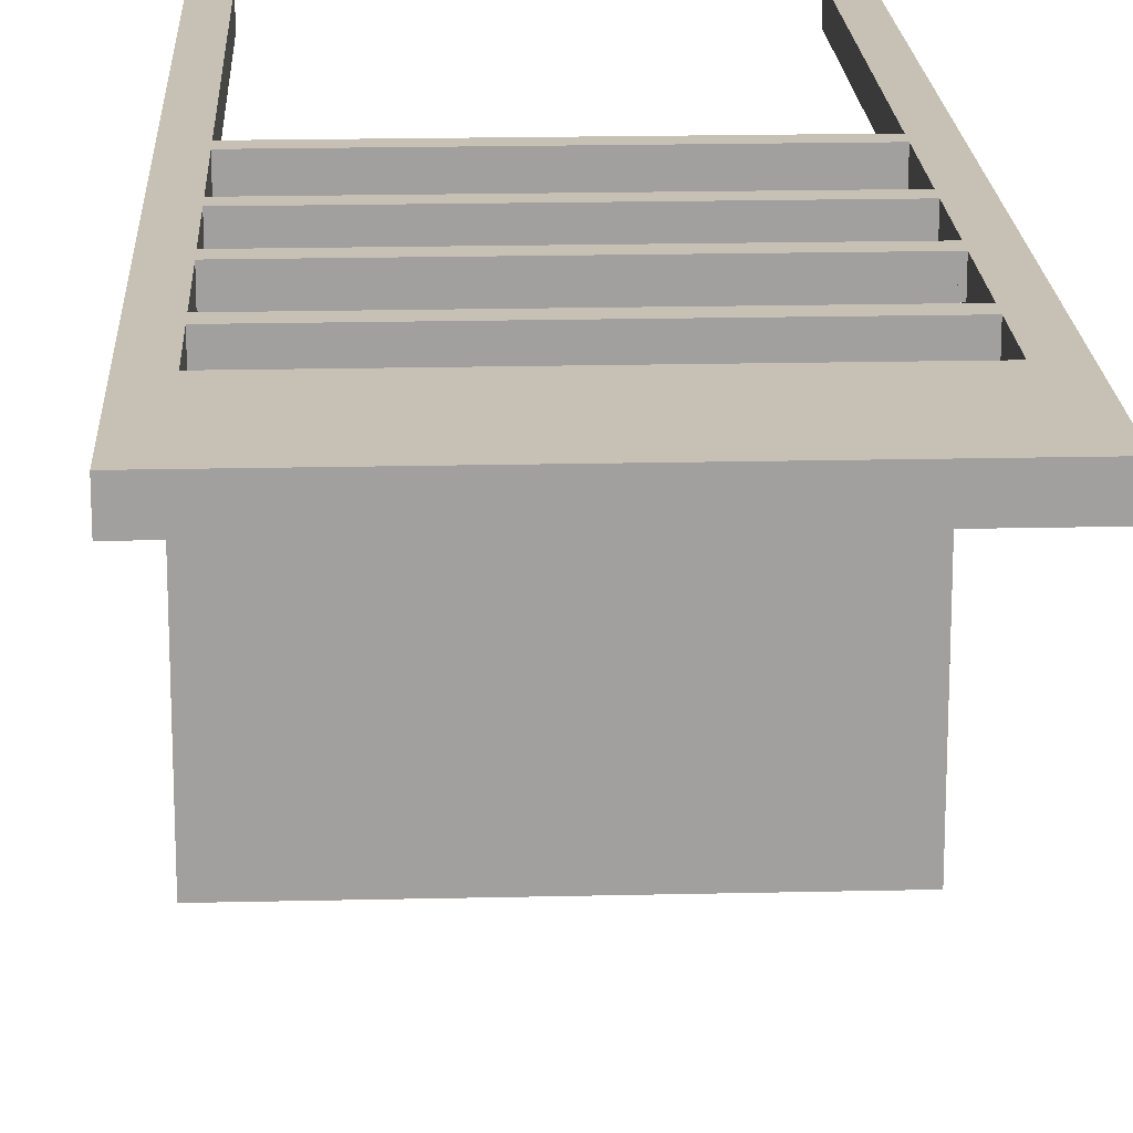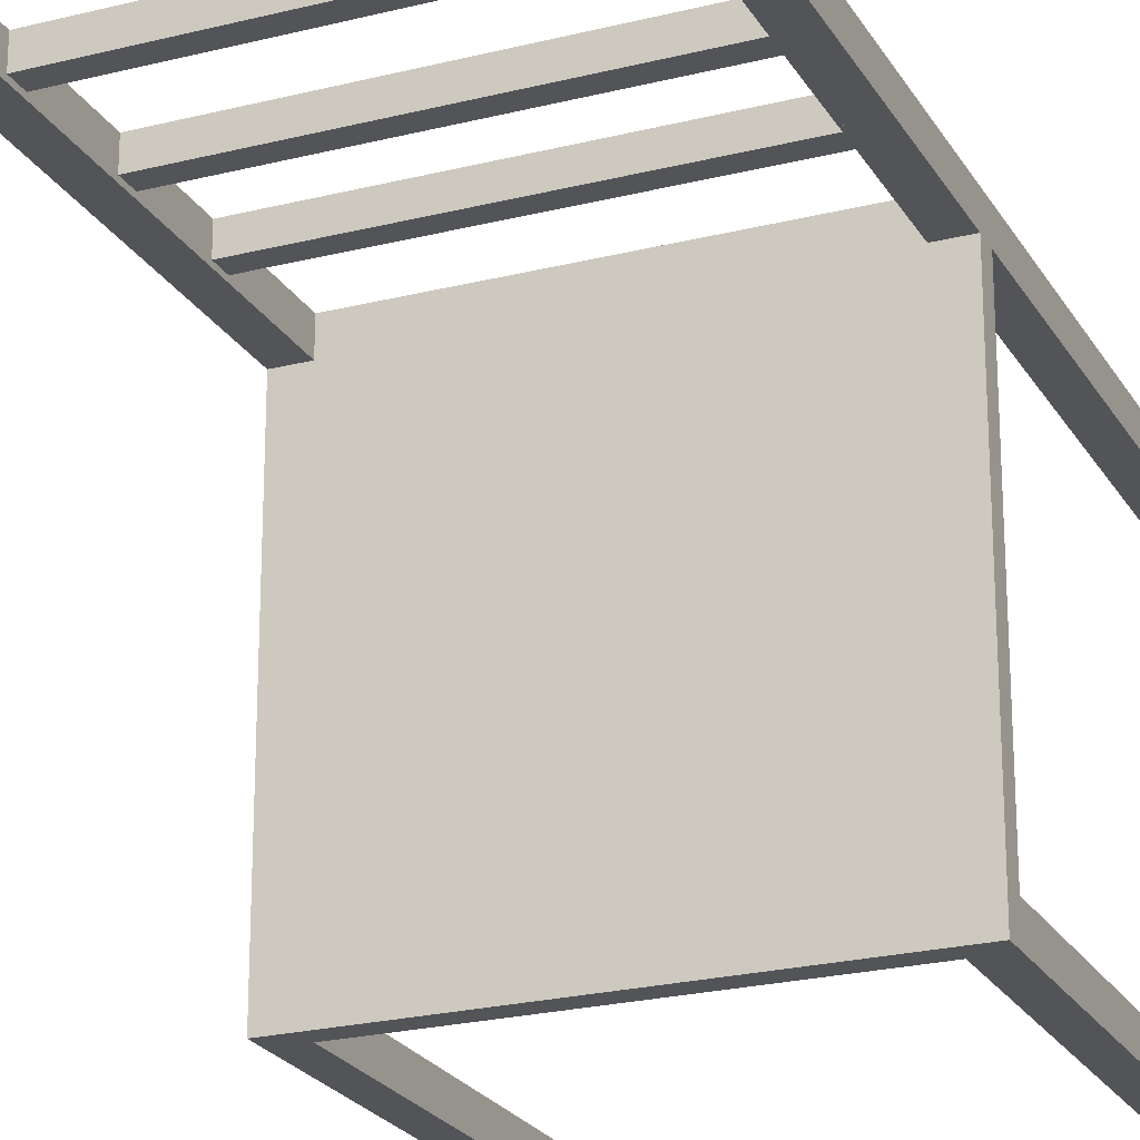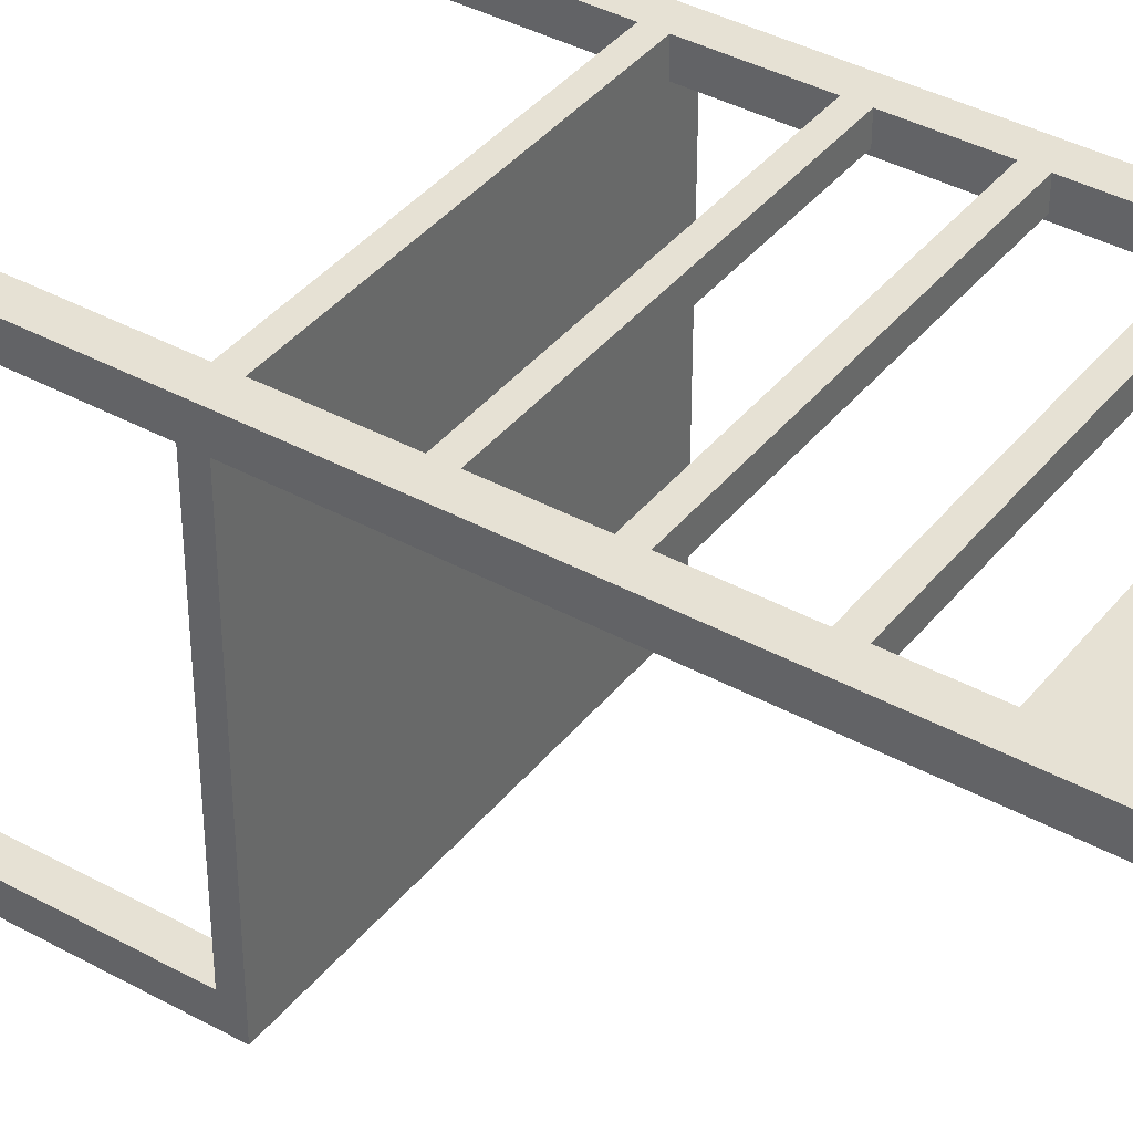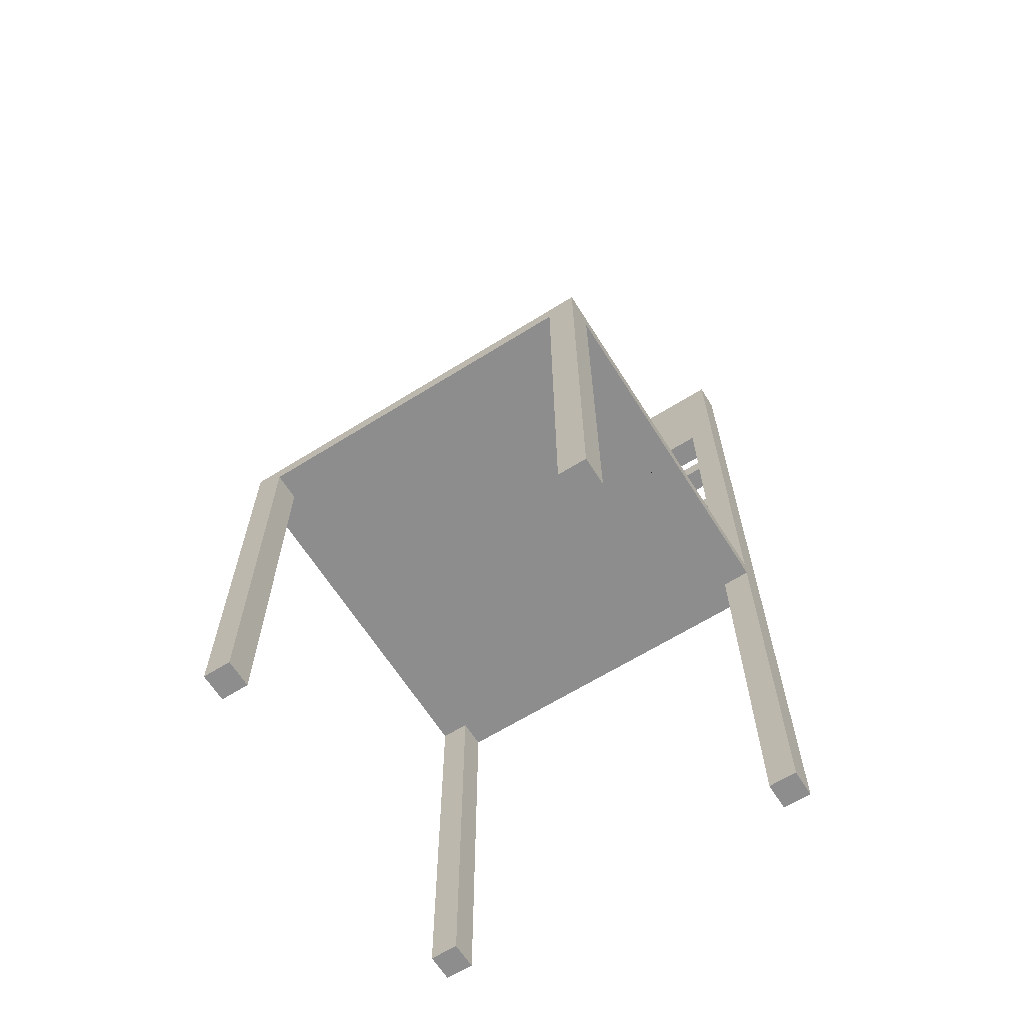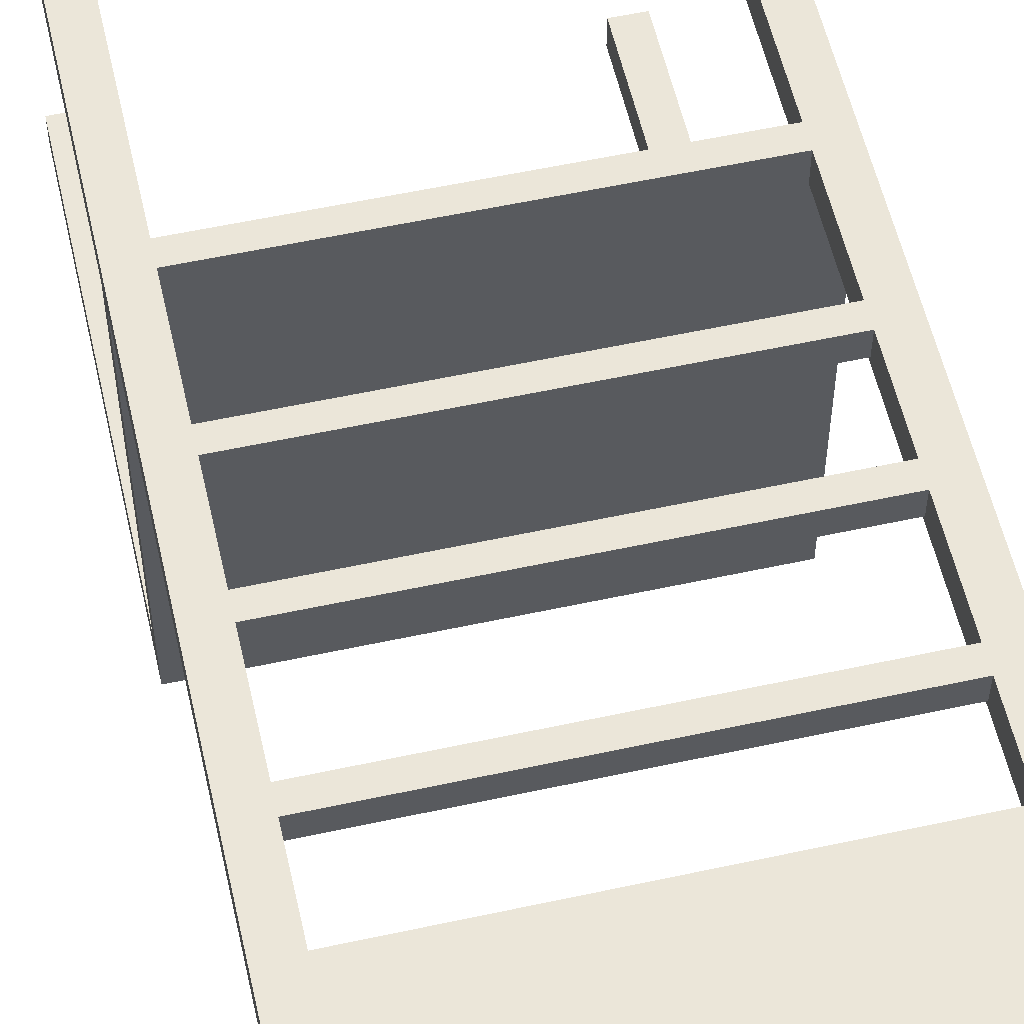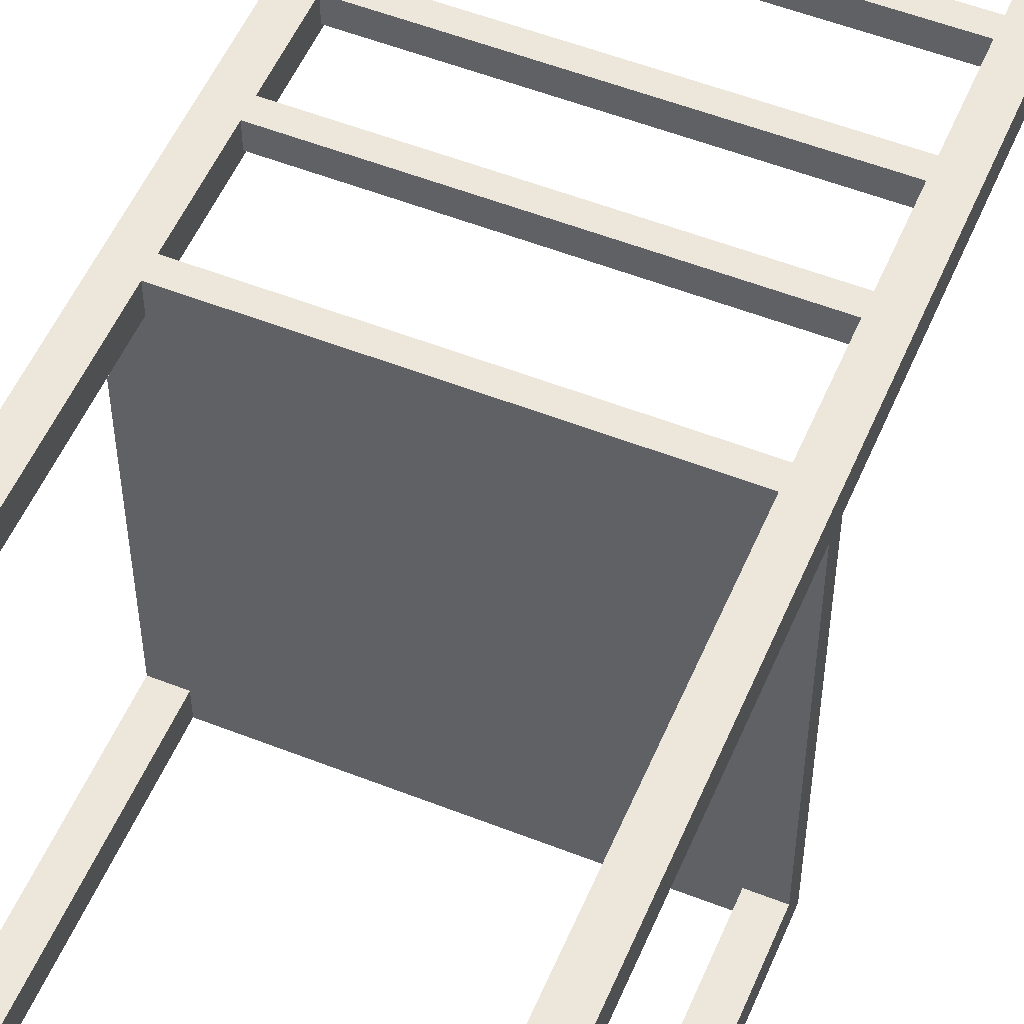
<metadata>
{"format":"obj","ext":"obj","renderer":"f3d","projection":"perspective","resolution":1024,"background":"white","views":[{"elev":18.5,"azim":177.4,"up":"+Z"},{"elev":-23.1,"azim":-156.8,"up":"+Z"},{"elev":39.3,"azim":124.4,"up":"+Z"},{"elev":-64.6,"azim":-147.8,"up":"+Y"},{"elev":56.5,"azim":167.2,"up":"+Z"},{"elev":53.5,"azim":22.8,"up":"+Z"}]}
</metadata>
<code>
v -0.1738 -0.0402 0.06339
v -0.1486 -0.0402 -0.2476
v -0.1486 -0.0402 0.06339
v -0.1738 -0.0402 -0.2476
v -0.1486 -0.0402 -0.2728
v -0.1486 -0.0402 0.0886
v 0.1624 -0.0402 -0.2728
v -0.1486 -0.02281 0.06339
v -0.1738 -0.02281 -0.2728
v -0.1738 -0.02281 0.06339
v 0.1624 -0.0402 -0.2476
v 0.1624 -0.02281 0.0886
v 0.1624 -0.0402 0.06339
v 0.1624 -0.02281 0.06339
v -0.1486 -0.02281 0.0886
v 0.1624 -0.0402 0.0886
v 0.1876 -0.0402 -0.2476
v 0.1876 -0.02281 0.06339
v 0.1876 -0.02281 -0.2728
v 0.1876 -0.0402 0.06339
v -0.1486 -0.4023 0.06339
v -0.1738 -0.4023 -0.2476
v -0.1486 -0.4023 -0.2728
v -0.1738 -0.4023 0.06339
v -0.1486 -0.4023 -0.2476
v -0.1738 -0.4023 -0.2728
v -0.1738 -0.4023 0.0886
v -0.1486 -0.4023 0.0886
v -0.1738 0.4572 0.06339
v -0.1738 0.4572 0.0886
v 0.1624 -0.4023 -0.2476
v -0.1486 0.3353 0.06339
v 0.1876 0.4572 0.0886
v 0.1624 -0.4023 -0.2728
v 0.1876 -0.4023 -0.2728
v 0.1624 0.06673 0.06729
v -0.1486 0.06673 0.06729
v 0.1624 0.3353 0.06339
v -0.1486 0.2714 0.06729
v 0.1876 0.4572 0.06339
v -0.1486 0.3353 0.0886
v 0.1624 -0.4023 0.06339
v 0.1876 -0.4023 -0.2476
v -0.1486 0.06673 0.0886
v 0.1624 0.06673 0.0886
v -0.1486 0.2714 0.0886
v 0.1624 0.3353 0.0886
v 0.1624 -0.4023 0.0886
v 0.1876 -0.4023 0.06339
v -0.1486 0.08377 0.0886
v 0.1624 0.2714 0.06729
v 0.1624 0.08377 0.06729
v -0.1486 0.2543 0.06729
v -0.1486 0.2543 0.0886
v 0.1624 0.2714 0.0886
v 0.1624 0.08377 0.0886
v -0.1486 0.1563 0.0886
v -0.1486 0.08377 0.06729
v 0.1624 0.2543 0.06729
v -0.1486 0.1733 0.06729
v -0.1486 0.1733 0.0886
v 0.1624 0.2543 0.0886
v 0.1876 -0.4023 0.0886
v 0.1624 0.1563 0.06729
v 0.1624 0.1563 0.0886
v -0.1486 0.1563 0.06729
v 0.1624 0.1733 0.0886
v 0.1624 0.1733 0.06729
v -0.1486 -0.03026 0.06339
v -0.1486 -0.03026 0.0886
v -0.1738 -0.03026 0.06339
g mesh1_mesh1-geometry
f 1 2 3
f 2 1 4
f 5 3 2
f 5 6 3
f 7 6 5
f 8 9 10
f 11 6 7
f 12 9 8
f 13 6 11
f 14 9 12
f 15 12 8
f 6 13 16
f 17 13 11
f 9 18 19
f 18 9 14
f 13 17 20
g mesh1_mesh1-geometry
f 3 2 1
f 4 1 2
f 2 3 5
f 3 1 21
f 1 4 10
f 4 2 22
f 3 6 5
f 5 23 2
f 24 21 1
f 3 21 6
f 10 4 9
f 24 1 10
f 25 22 2
f 22 26 4
f 5 6 7
f 25 2 23
f 5 9 23
f 21 27 24
f 24 27 21
f 28 6 21
f 26 9 4
f 10 9 8
f 29 24 10
f 22 23 25
f 25 23 22
f 23 22 26
f 26 22 23
f 7 6 11
f 7 9 5
f 26 23 9
f 27 21 28
f 28 21 27
f 27 24 30
f 28 27 6
f 8 9 12
f 10 8 29
f 30 24 29
f 11 6 13
f 11 31 7
f 9 7 19
f 30 6 27
f 12 9 14
f 8 12 15
f 32 29 8
f 30 29 33
f 16 13 6
f 11 13 17
f 34 7 31
f 11 17 31
f 19 7 35
f 19 18 9
f 15 6 30
f 14 9 18
f 12 14 36
f 12 6 15
f 15 37 8
f 38 29 32
f 8 39 32
f 40 33 29
f 33 41 30
f 13 16 42
f 6 12 16
f 20 17 13
f 34 35 7
f 35 31 34
f 34 31 35
f 43 31 17
f 35 17 19
f 18 19 17
f 44 15 30
f 14 18 38
f 38 36 14
f 45 12 36
f 39 8 37
f 44 37 15
f 29 38 40
f 32 41 38
f 41 32 39
f 40 18 33
f 41 46 30
f 41 33 47
f 48 42 16
f 42 49 13
f 12 33 16
f 20 18 17
f 20 13 49
f 31 35 43
f 43 35 31
f 17 35 43
f 50 44 30
f 40 38 18
f 36 38 51
f 45 33 12
f 45 36 44
f 45 52 36
f 36 52 45
f 53 39 37
f 37 50 44
f 44 50 37
f 37 44 36
f 47 38 41
f 46 41 39
f 20 33 18
f 46 54 30
f 47 33 55
f 49 48 42
f 42 48 49
f 16 33 48
f 49 33 20
f 50 56 44
f 57 50 30
f 47 51 38
f 52 36 51
f 56 33 45
f 45 44 56
f 52 45 56
f 56 45 52
f 52 58 36
f 53 59 39
f 46 53 39
f 39 53 46
f 60 53 37
f 50 37 58
f 58 37 50
f 37 36 58
f 46 39 55
f 54 61 30
f 46 55 54
f 53 46 54
f 54 46 53
f 55 33 62
f 55 51 47
f 48 49 63
f 63 49 48
f 63 48 33
f 63 33 49
f 50 58 56
f 50 57 58
f 61 57 30
f 64 52 51
f 65 33 56
f 52 64 56
f 52 56 58
f 51 39 59
f 53 54 59
f 53 60 54
f 66 60 37
f 58 66 37
f 51 55 39
f 61 54 60
f 62 54 55
f 62 33 67
f 51 62 55
f 55 62 51
f 66 58 57
f 61 67 57
f 66 61 57
f 57 61 66
f 68 64 51
f 67 33 65
f 65 56 64
f 62 51 59
f 59 51 62
f 59 68 51
f 62 59 54
f 66 64 60
f 61 66 60
f 60 66 61
f 61 60 67
f 62 67 59
f 66 57 64
f 65 57 67
f 68 60 64
f 65 68 64
f 64 68 65
f 68 65 67
f 67 65 68
f 65 64 57
f 68 59 67
f 68 67 60
g mesh1_mesh1-geometry
f 21 1 3
f 10 4 1
f 22 2 4
f 2 23 5
f 1 21 24
f 6 21 3
f 9 4 10
f 10 1 24
f 2 22 25
f 4 26 22
f 23 2 25
f 23 9 5
f 21 6 28
f 4 9 26
f 10 24 29
f 5 9 7
f 9 23 26
f 30 24 27
f 6 27 28
f 29 8 10
f 29 24 30
f 7 31 11
f 19 7 9
f 27 6 30
f 8 29 32
f 33 29 30
f 31 7 34
f 31 17 11
f 35 7 19
f 30 6 15
f 36 14 12
f 15 6 12
f 8 37 15
f 32 29 38
f 32 39 8
f 29 33 40
f 30 41 33
f 42 16 13
f 16 12 6
f 7 35 34
f 17 31 43
f 19 17 35
f 17 19 18
f 30 15 44
f 38 18 14
f 14 36 38
f 36 12 45
f 37 8 39
f 15 37 44
f 40 38 29
f 39 32 41
f 33 18 40
f 30 46 41
f 47 33 41
f 16 42 48
f 13 49 42
f 16 33 12
f 17 18 20
f 49 13 20
f 43 35 17
f 30 44 50
f 18 38 40
f 51 38 36
f 12 33 45
f 37 39 53
f 39 41 46
f 18 33 20
f 30 54 46
f 55 33 47
f 48 33 16
f 20 33 49
f 30 50 57
f 38 51 47
f 51 36 52
f 45 33 56
f 37 53 60
f 30 61 54
f 62 33 55
f 47 51 55
f 33 48 63
f 49 33 63
f 58 57 50
f 30 57 61
f 51 52 64
f 56 33 65
f 56 64 52
f 54 60 53
f 37 60 66
f 37 66 58
f 60 54 61
f 67 33 62
f 57 58 66
f 51 64 68
f 65 33 67
f 64 56 65
f 51 68 59
f 59 67 62
f 67 59 68
g mesh1_mesh1-geometry
f 38 41 32
f 44 36 45
f 36 44 37
f 41 38 47
f 44 56 50
f 56 44 45
f 36 58 52
f 39 59 53
f 58 36 37
f 55 39 46
f 54 55 46
f 56 58 50
f 58 56 52
f 59 39 51
f 59 54 53
f 39 55 51
f 55 54 62
f 57 67 61
f 54 59 62
f 60 64 66
f 67 60 61
f 64 57 66
f 67 57 65
f 64 60 68
f 57 64 65
f 60 67 68
g mesh2_mesh2-geometry
l 69 70
l 69 71
l 69 8
g mesh3_mesh3-geometry
l 31 43
l 34 31
g mesh4_mesh4-geometry
l 42 48
l 48 63
g mesh5_mesh5-geometry
l 21 24
l 21 28
l 27 28

</code>
